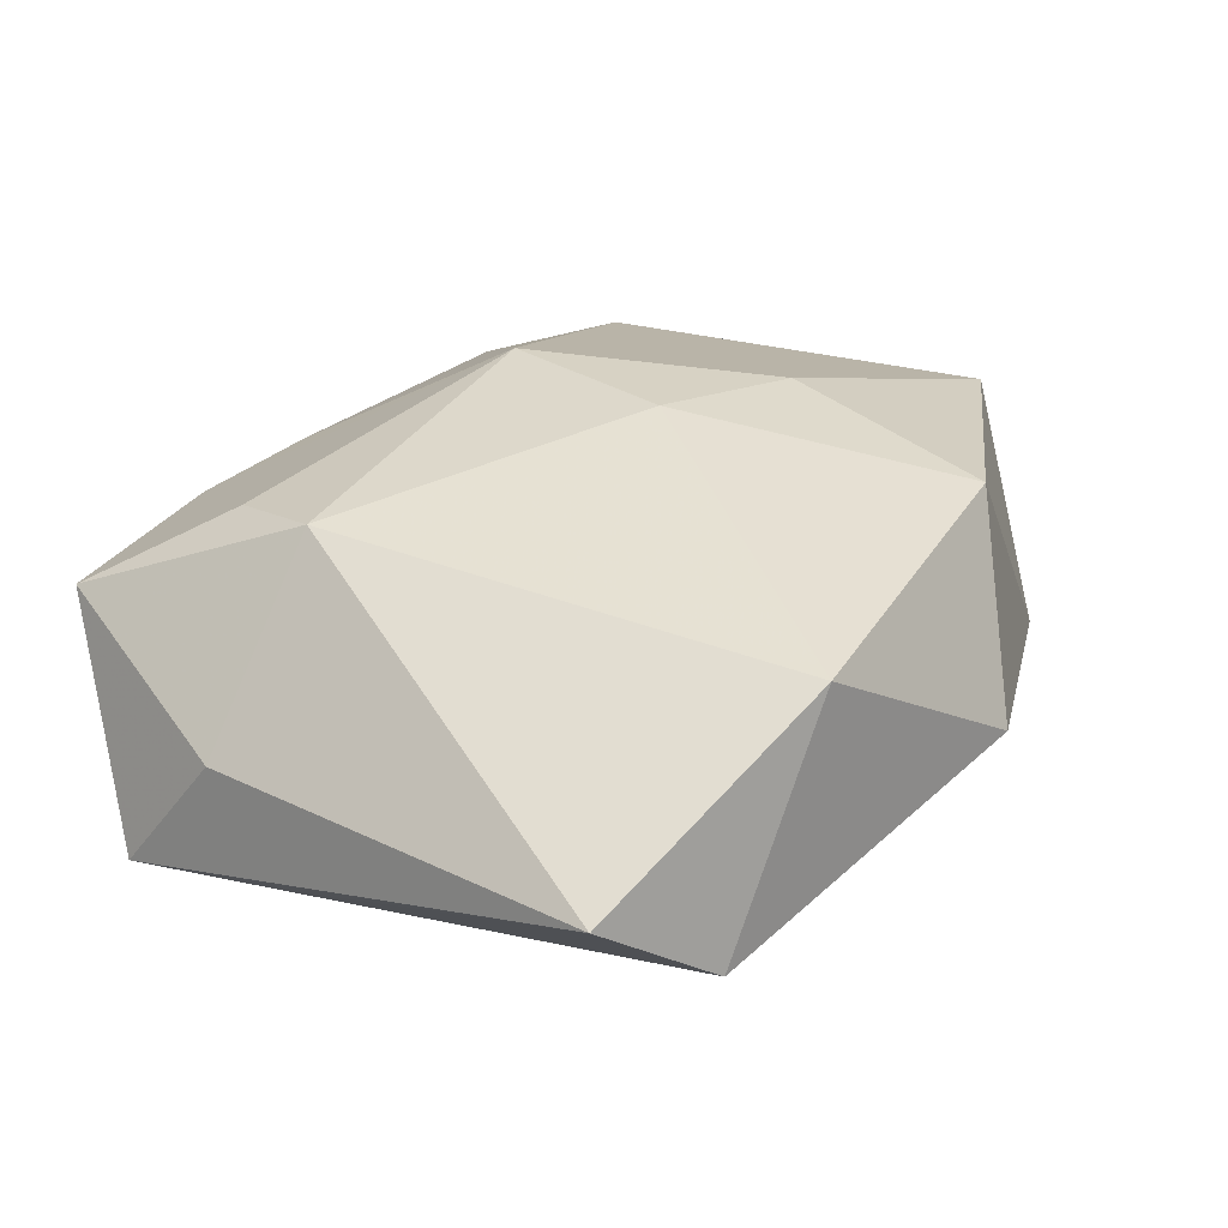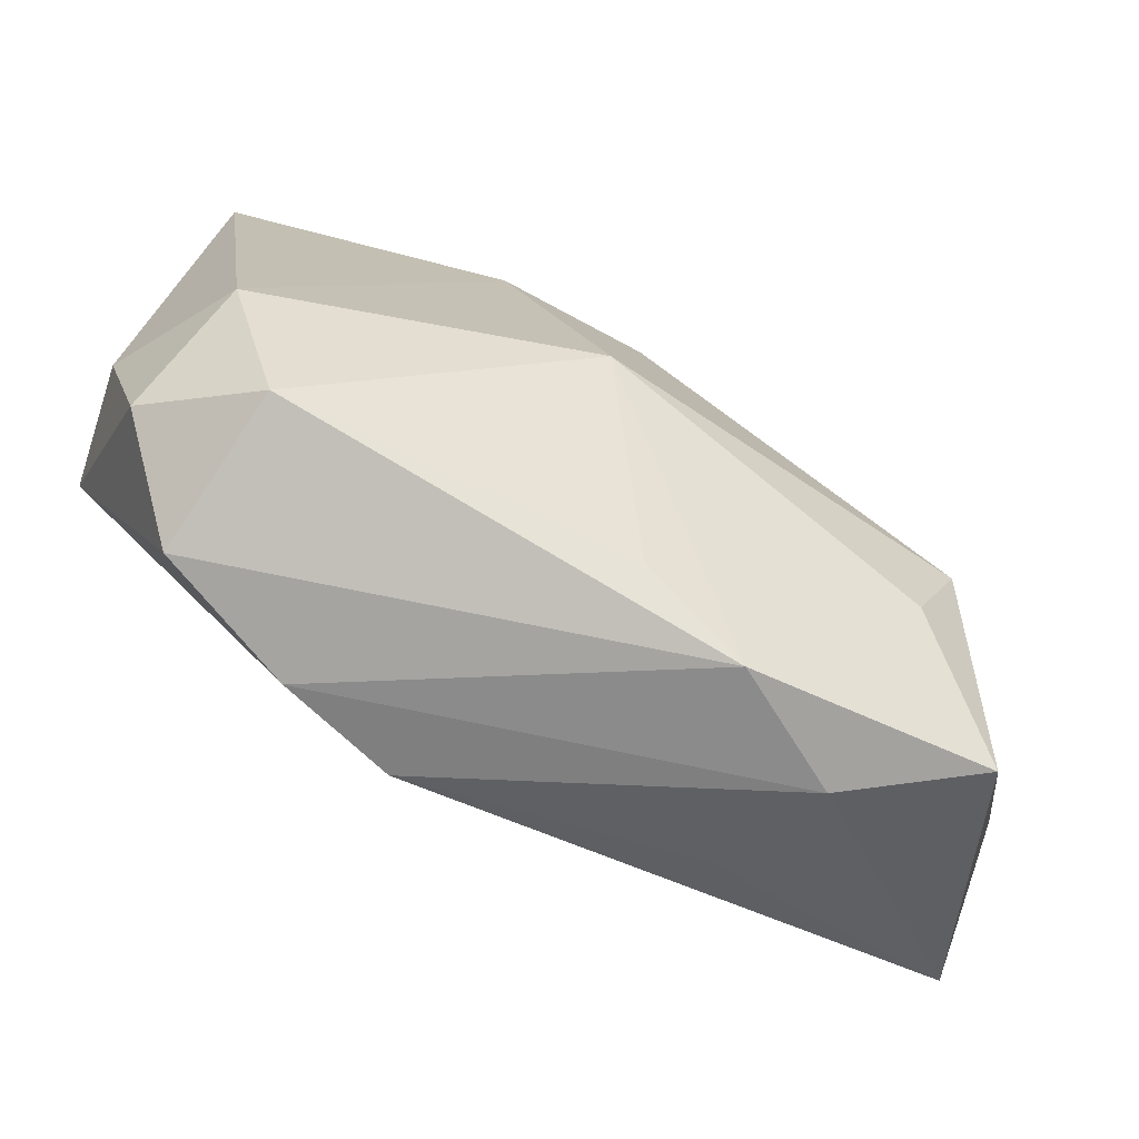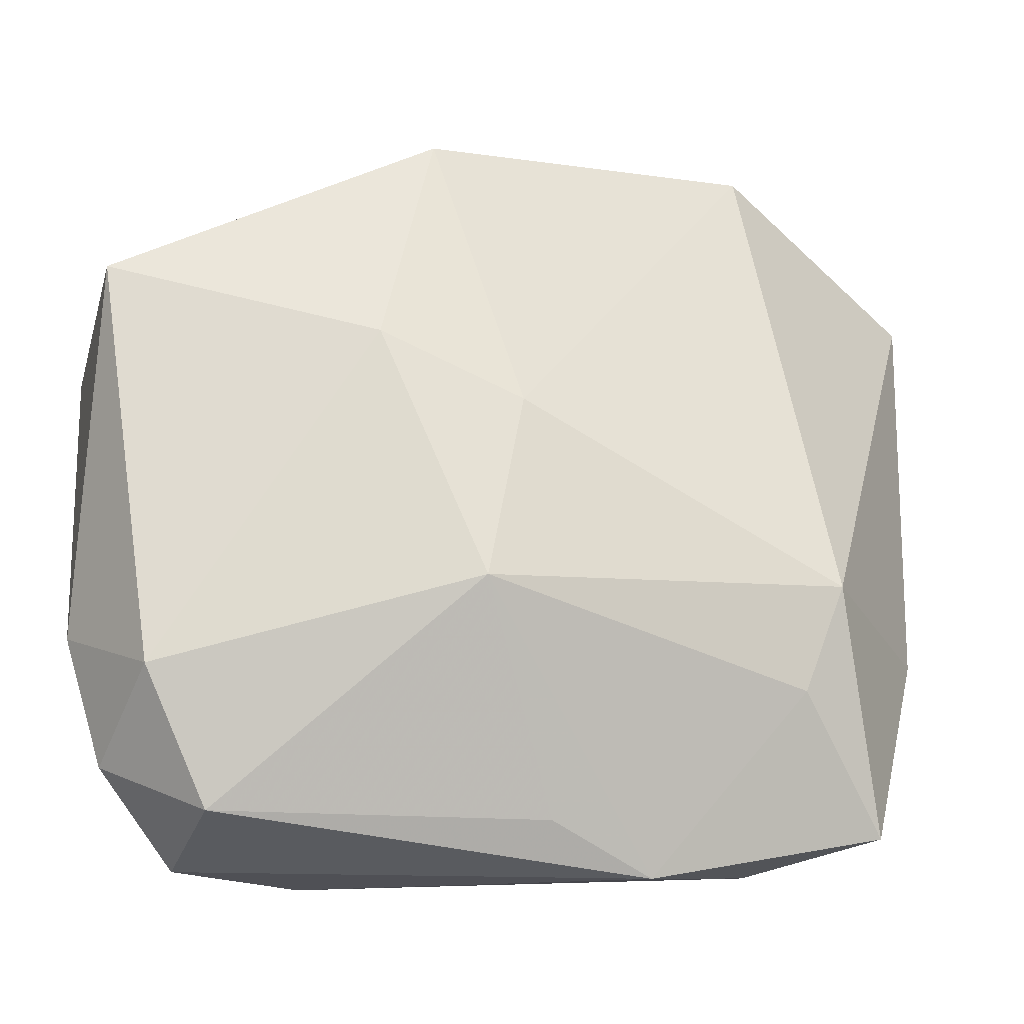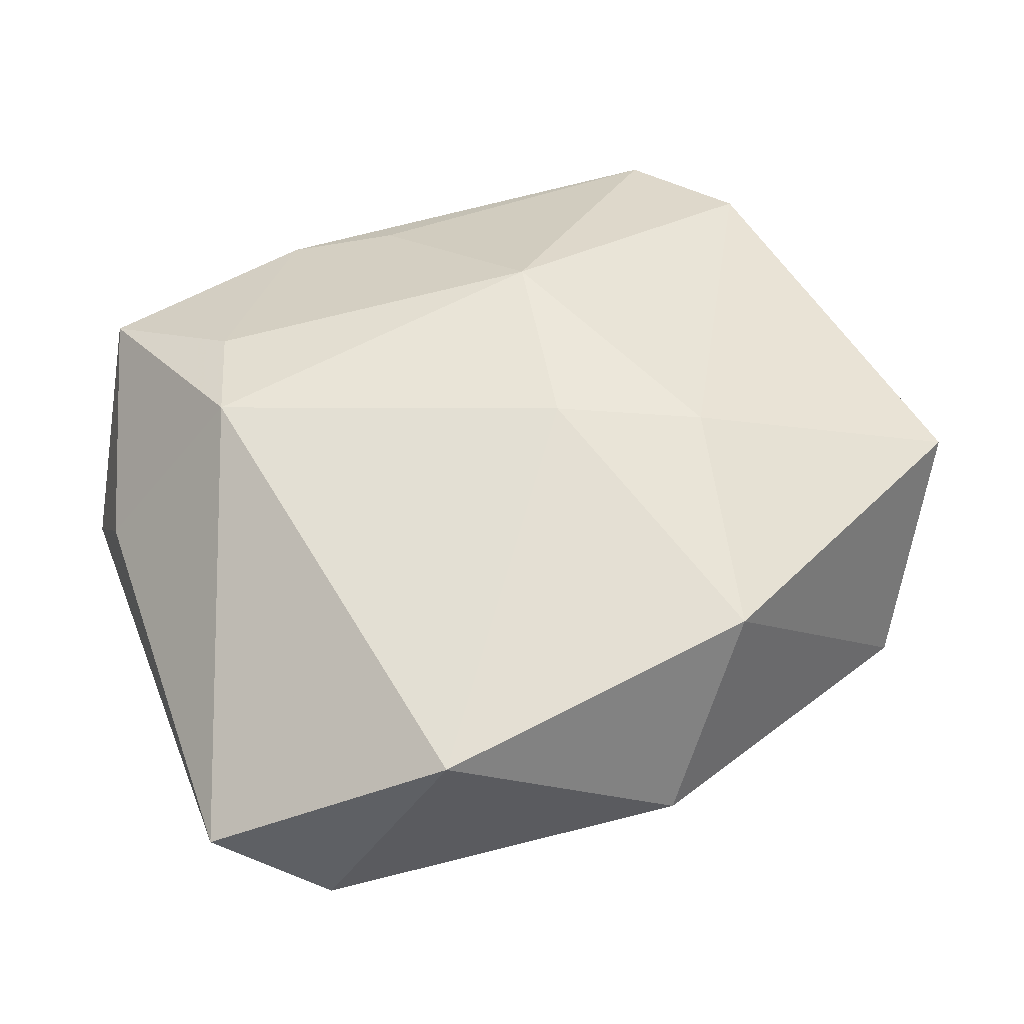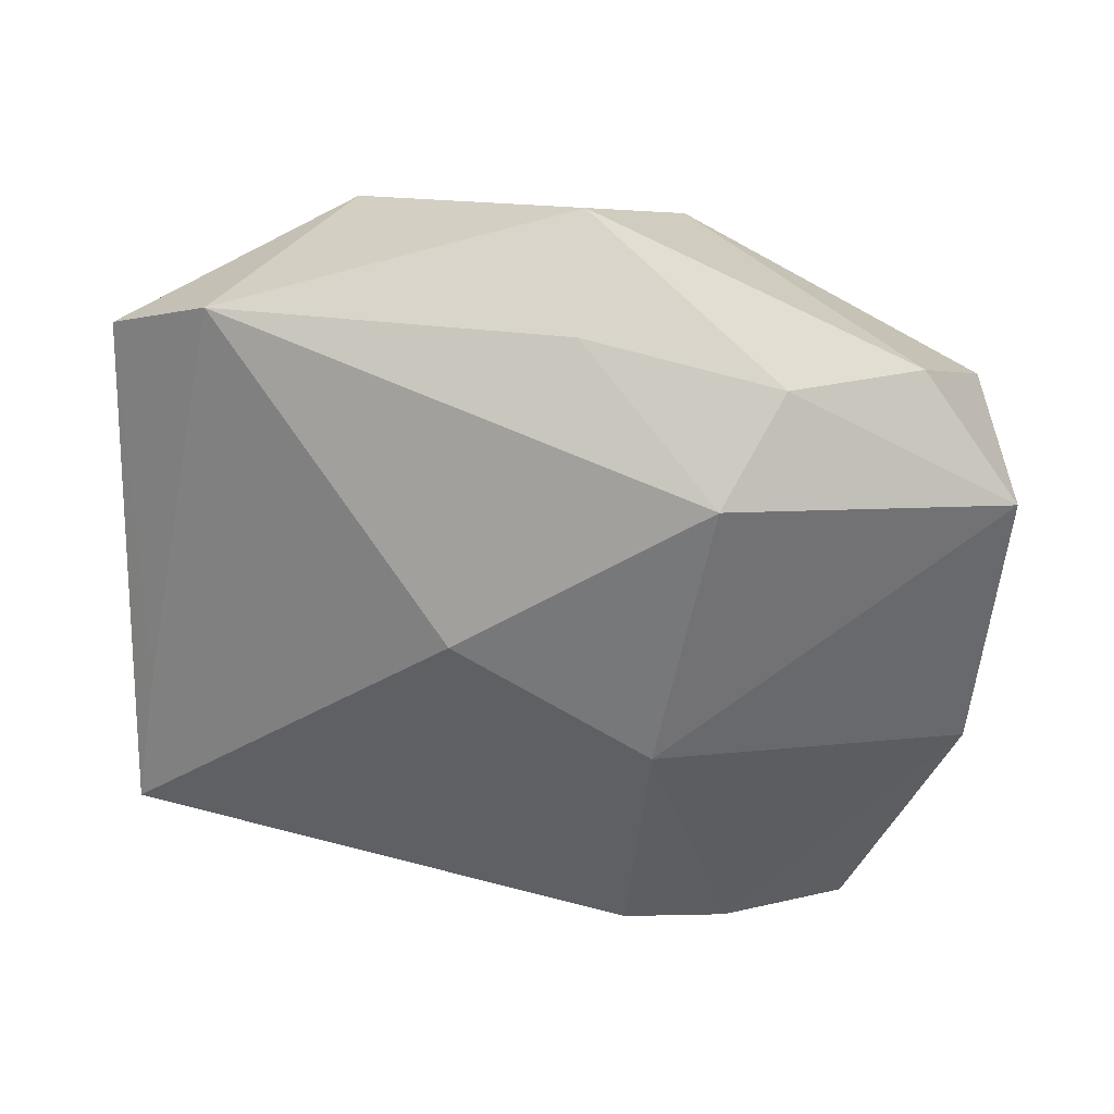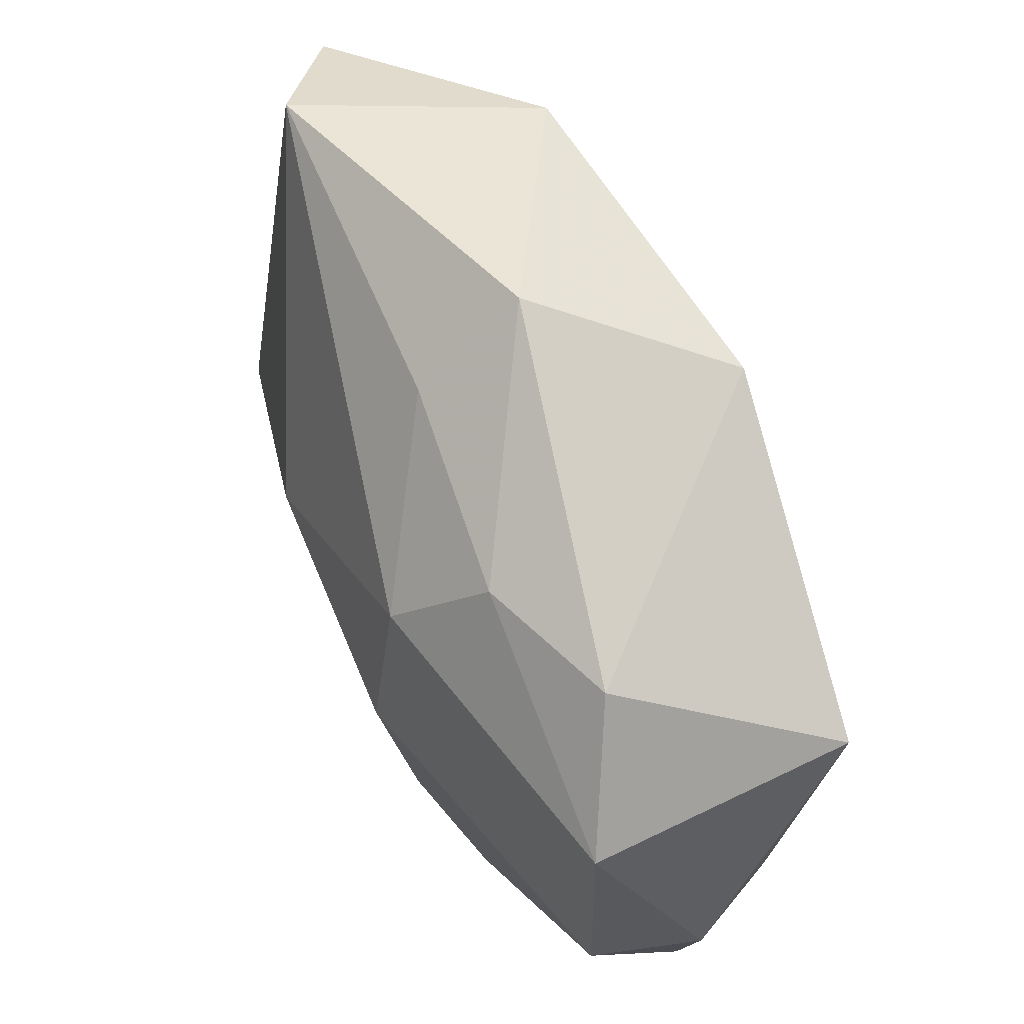
<metadata>
{"format":"obj","ext":"obj","renderer":"f3d","projection":"perspective","resolution":1024,"background":"white","views":[{"elev":29.4,"azim":123.4,"up":"+Z"},{"elev":-79.0,"azim":-29.8,"up":"+Y"},{"elev":-25.1,"azim":-14.9,"up":"+Y"},{"elev":56.8,"azim":158.4,"up":"+Z"},{"elev":-56.4,"azim":179.3,"up":"+Z"},{"elev":58.8,"azim":-116.9,"up":"+Y"}]}
</metadata>
<code>
v 0.01886 -0.01547 0.01133
v -0.004557 -0.02451 -0.01128
v 0.01471 -0.02141 -0.007348
v 0.02493 0.02454 -0.005449
v -0.02389 0.02075 -0.006134
v 0.008444 0.003211 -0.01471
v 0.03241 0.0202 0.000508
v 0.03146 -0.008576 0.0007289
v -0.02773 -0.02121 -0.0004229
v -0.01246 -0.02613 -0.009171
v -0.01428 0.02074 -0.009295
v -0.0001961 0.02359 -0.007369
v -0.005928 -0.006388 -0.01471
v -0.02595 -0.01654 0.007828
v -0.02919 -0.008294 -0.00901
v 0.03058 -0.005122 -0.007422
v 0.03217 -0.01534 -0.008354
v -0.002159 0.002596 0.01477
v -0.02184 -0.02647 -0.005758
v 0.01561 0.02564 0.01015
v 0.01758 -0.02575 0.000578
v -0.0211 -0.02533 0.005024
v -0.004614 -0.01078 0.01477
v 0.009431 -0.02763 0.004959
v -0.008233 0.02349 0.01234
v -0.009731 0.01425 -0.01434
v -0.0006481 0.02974 -0.0002746
v -0.03055 -0.01214 -0.000559
v -0.03055 0.01243 -0.01008
v -0.03055 0.01241 0.008437
v 0.02124 -0.008127 0.01304
v 0.001894 -0.02468 0.006845
v -0.01213 0.006901 0.01408
v 0.02587 -0.02393 0.006224
f 17 2 6
f 6 2 13
f 28 14 30
f 4 17 6
f 23 32 24
f 23 31 18
f 2 17 3
f 3 21 2
f 17 21 3
f 24 21 34
f 34 21 17
f 7 4 20
f 20 31 7
f 18 31 20
f 28 30 29
f 7 17 16
f 16 4 7
f 17 4 16
f 10 13 2
f 24 19 10
f 10 21 24
f 2 21 10
f 9 14 28
f 33 30 14
f 14 23 33
f 33 23 18
f 31 23 1
f 1 34 31
f 1 23 24
f 24 34 1
f 8 34 17
f 8 17 7
f 7 31 8
f 31 34 8
f 28 29 15
f 15 9 28
f 19 9 15
f 15 10 19
f 15 29 13
f 13 10 15
f 14 9 22
f 22 9 19
f 22 23 14
f 32 23 22
f 22 19 24
f 24 32 22
f 30 33 25
f 18 20 25
f 25 33 18
f 5 29 30
f 30 25 5
f 6 13 26
f 13 29 26
f 26 4 6
f 26 12 4
f 27 5 25
f 27 25 20
f 27 20 4
f 4 12 27
f 12 26 11
f 11 27 12
f 5 27 11
f 29 5 11
f 11 26 29

</code>
